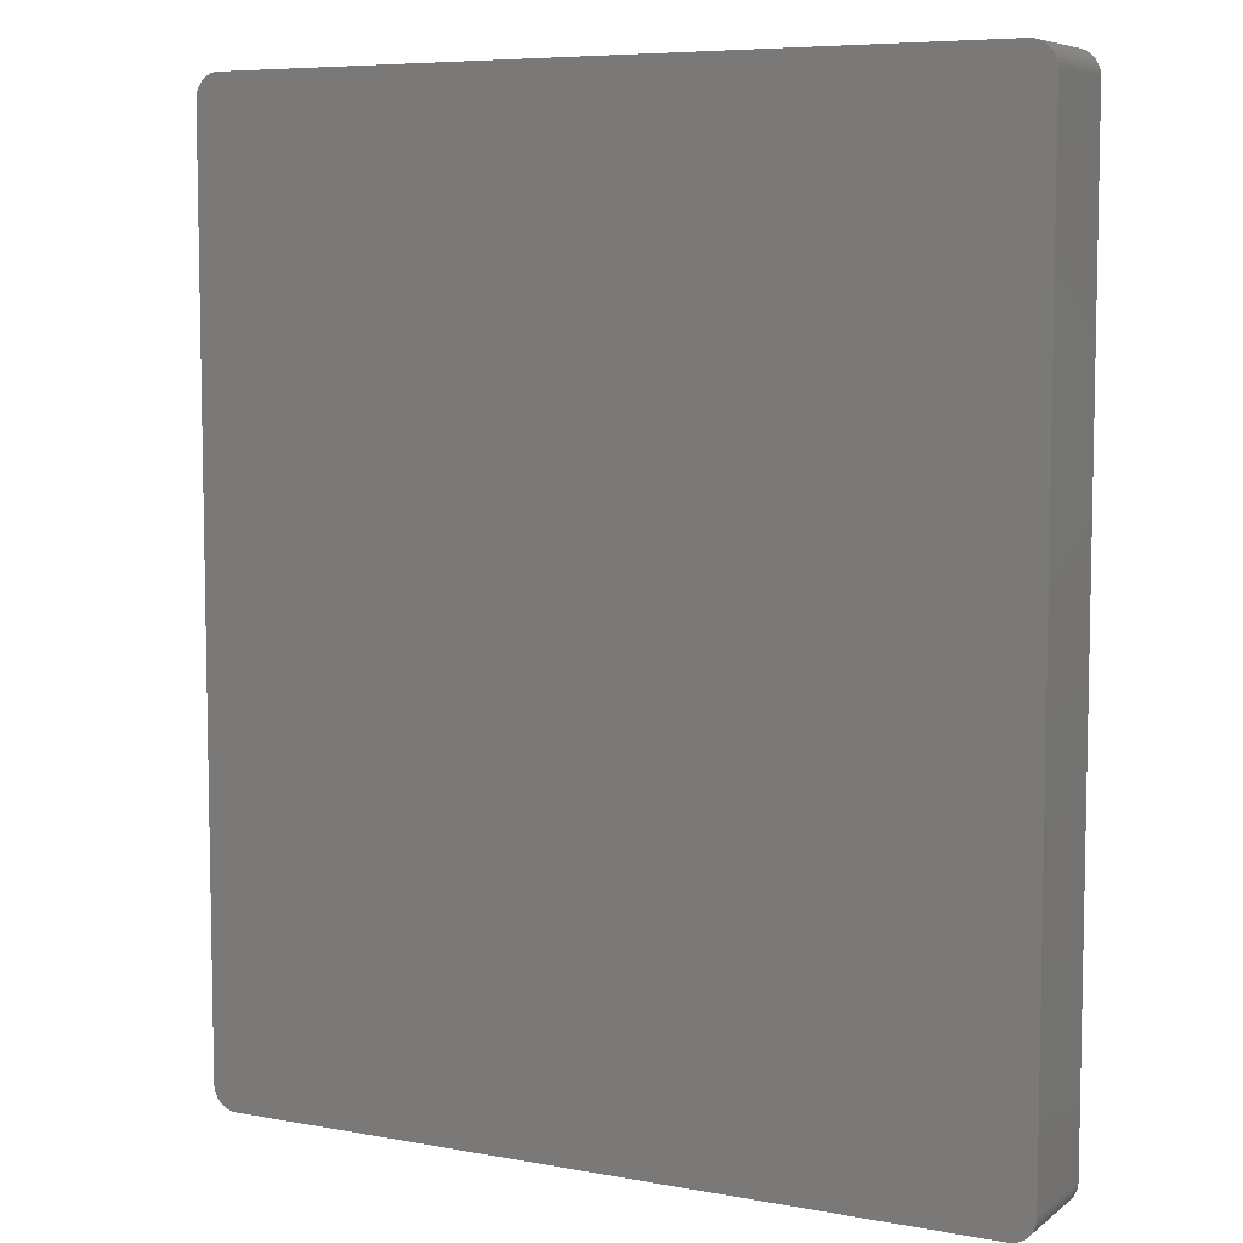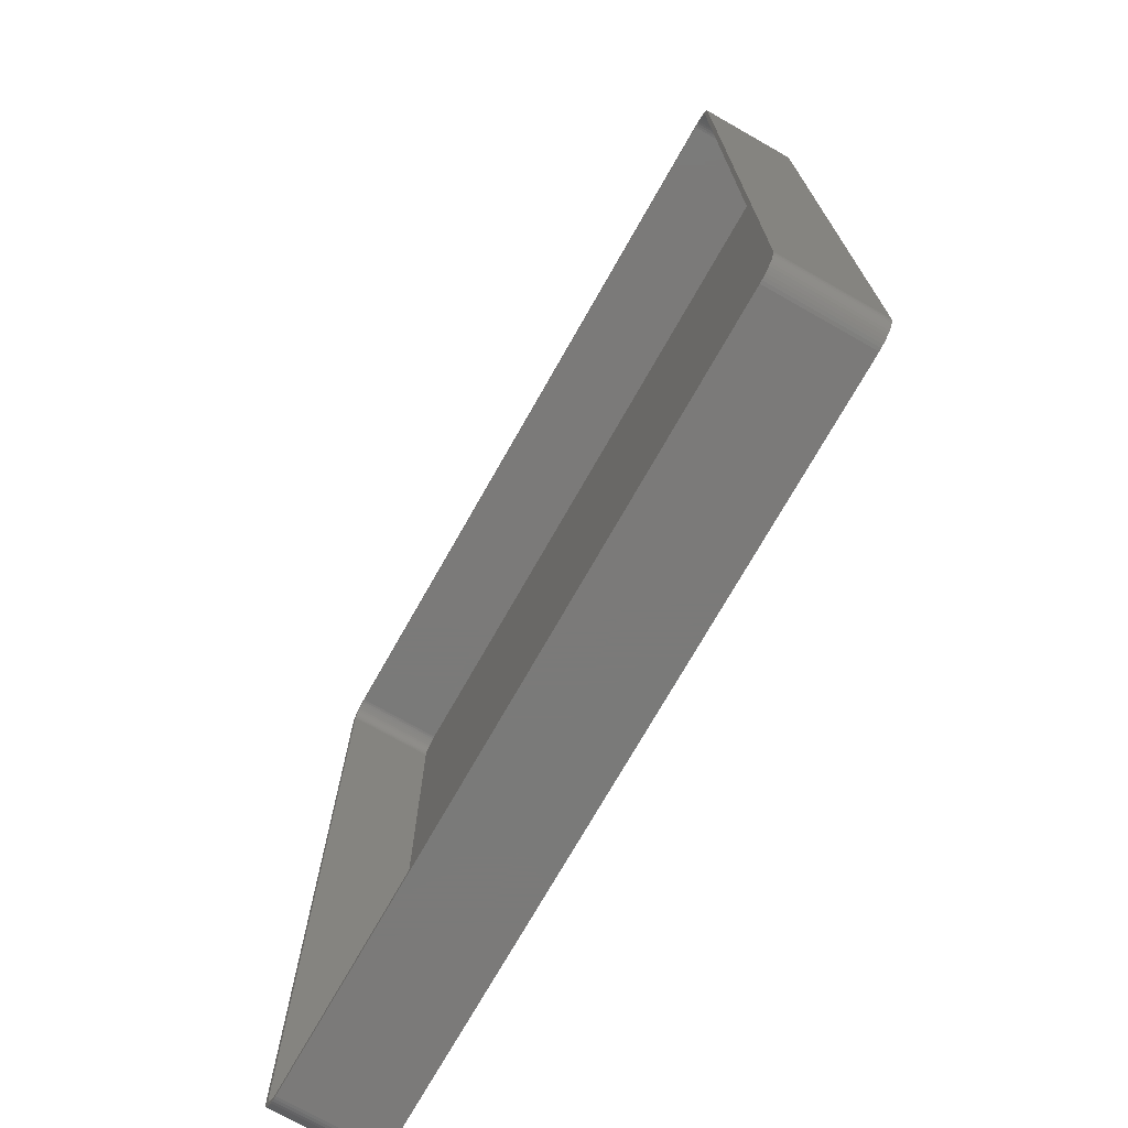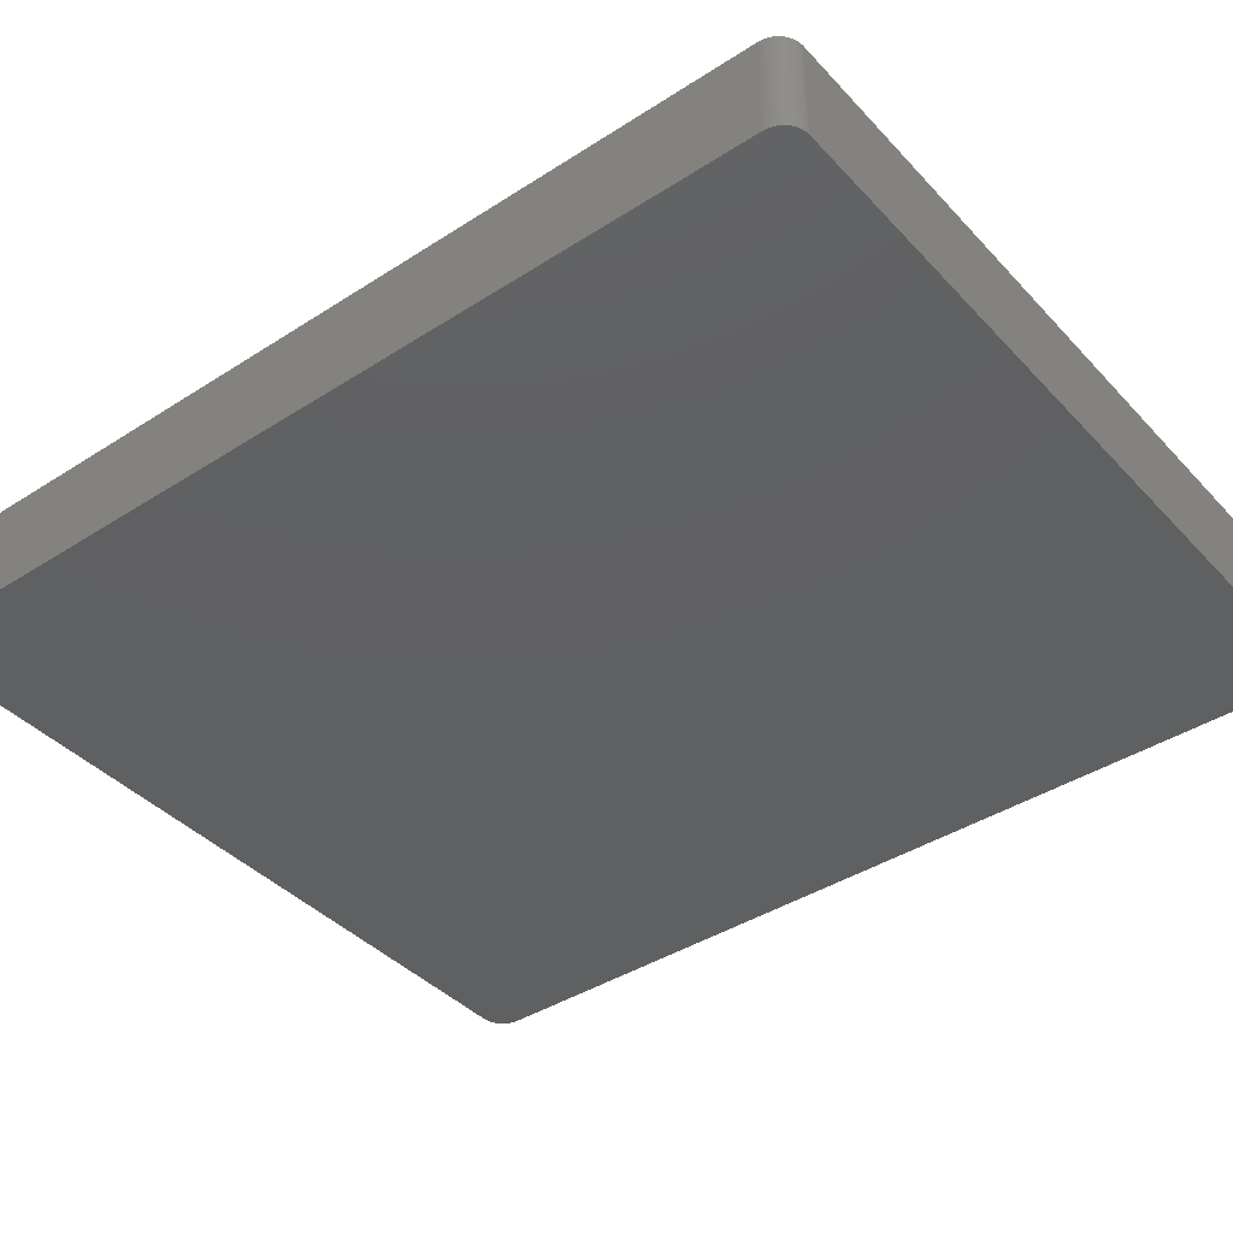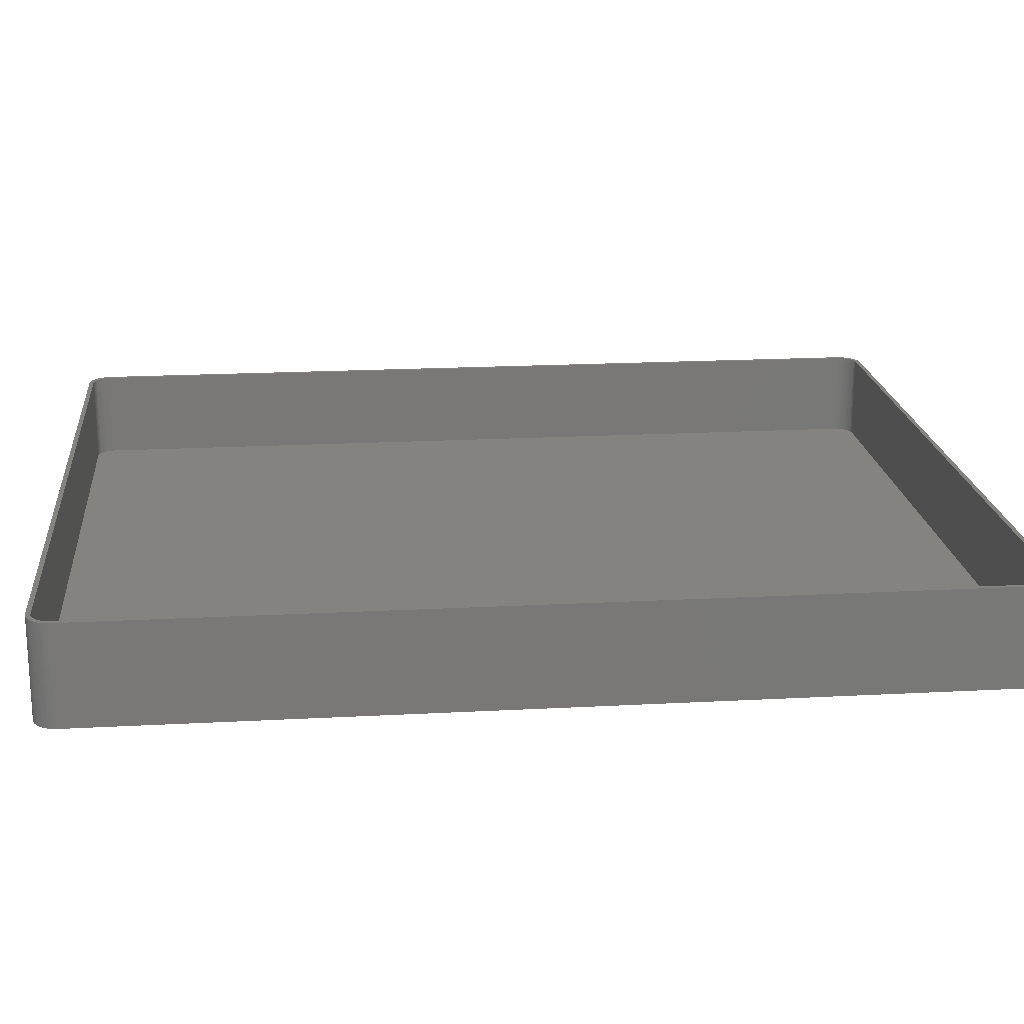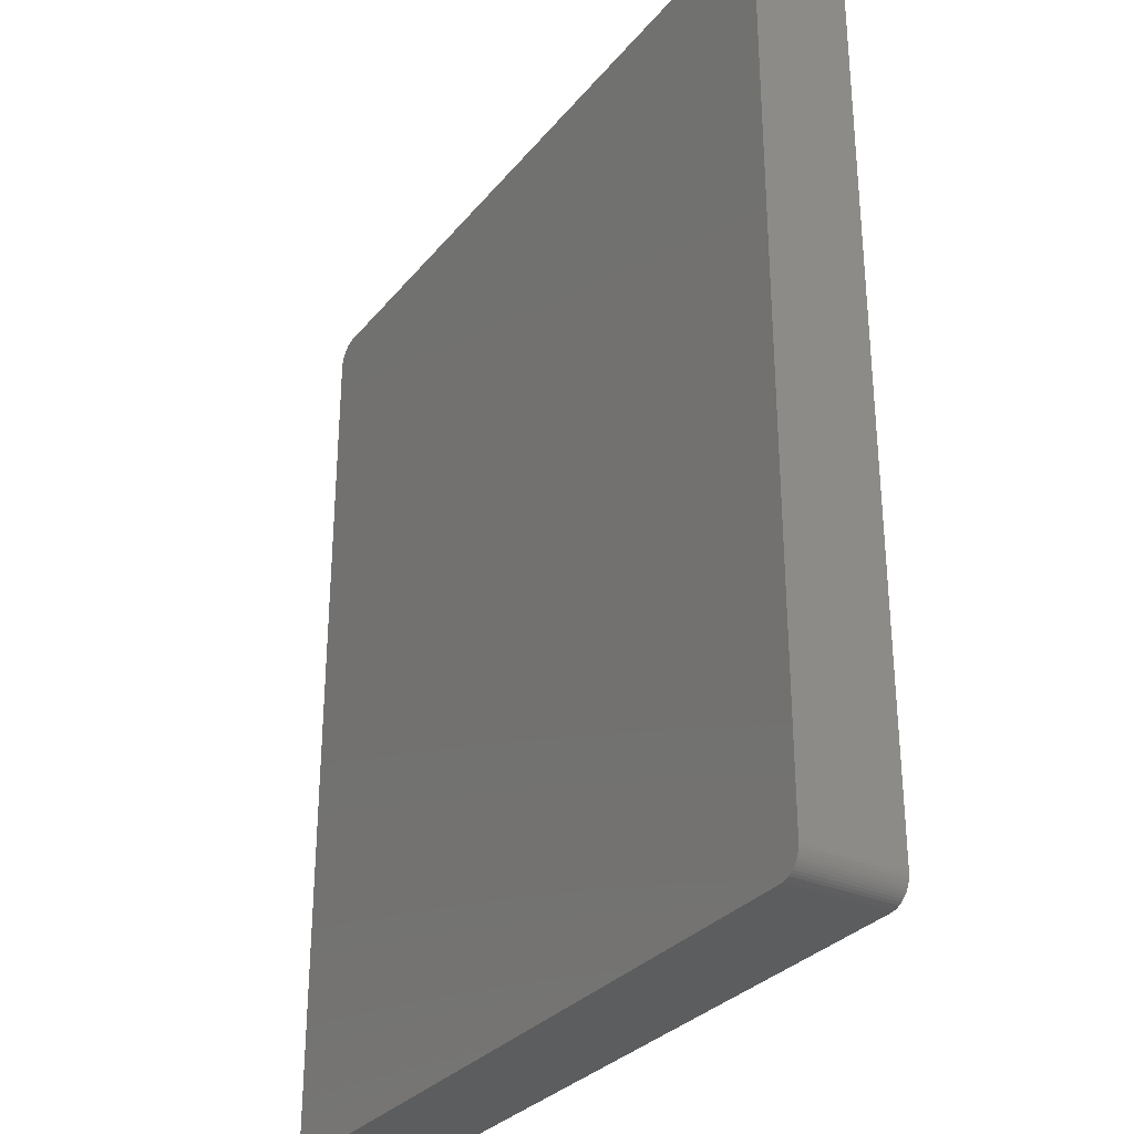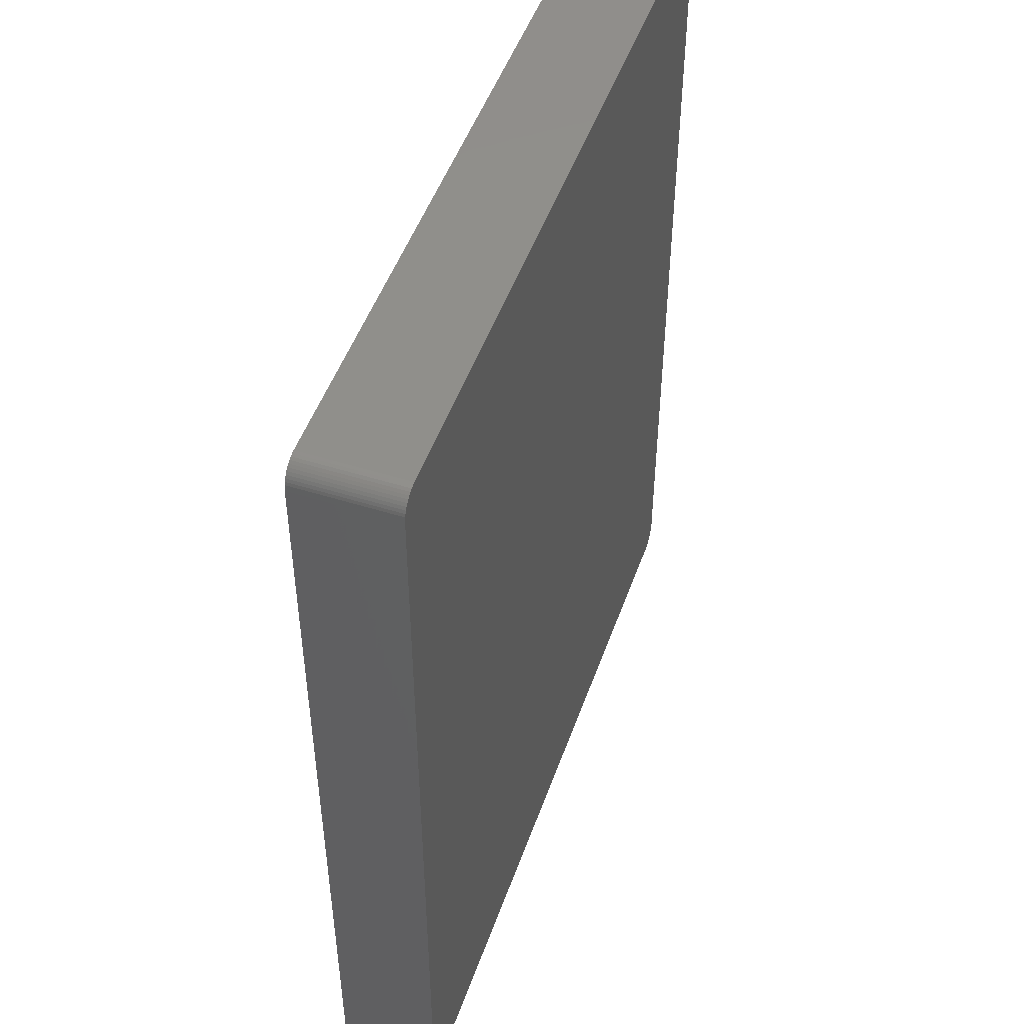
<metadata>
{"format":"stl","ext":"stl","renderer":"f3d","projection":"perspective","resolution":1024,"background":"white","views":[{"elev":7.0,"azim":-152.1,"up":"+Y"},{"elev":-73.4,"azim":60.4,"up":"+Y"},{"elev":-40.5,"azim":128.3,"up":"+Z"},{"elev":19.2,"azim":84.2,"up":"+Z"},{"elev":-30.6,"azim":-121.9,"up":"+Y"},{"elev":49.5,"azim":109.2,"up":"+Y"}]}
</metadata>
<code>
# stl→obj: 208 verts, 412 faces
v -82.5 92.5 0
v -82.46 93.13 21
v -82.46 93.13 0
v -82.5 92.5 21
v -82.5 -92.5 0
v -82.5 -92.5 21
v 82.5 -92.5 21
v 82.5 92.5 0
v 82.5 92.5 21
v 82.5 -92.5 0
v 81.5 92.5 21
v 82.46 93.13 21
v 81.47 93 21
v 82.34 93.74 21
v 81.5 -92.5 21
v 81.37 93.49 21
v 82.15 94.34 21
v 82.46 -93.13 21
v 81.22 93.97 21
v 81.88 94.91 21
v 81.47 -93 21
v 81.01 94.43 21
v 81.55 95.44 21
v 82.34 -93.74 21
v 81.37 -93.49 21
v 80.74 94.85 21
v 81.14 95.92 21
v 80.42 95.24 21
v 80.69 96.35 21
v 80.05 95.58 21
v 80.18 96.72 21
v 79.64 95.88 21
v 79.63 97.02 21
v 79.2 96.12 21
v 79.05 97.26 21
v 78.74 96.3 21
v 78.44 97.41 21
v 78.25 96.43 21
v 77.81 97.49 21
v 77.75 96.49 21
v -77.75 96.49 21
v -77.81 97.49 21
v -78.25 96.43 21
v -78.44 97.41 21
v -78.74 96.3 21
v -79.05 97.26 21
v -79.2 96.12 21
v -79.63 97.02 21
v -79.64 95.88 21
v -80.18 96.72 21
v -80.05 95.58 21
v -80.69 96.35 21
v -80.42 95.24 21
v -81.14 95.92 21
v -80.74 94.85 21
v -81.55 95.44 21
v -81.01 94.43 21
v -81.88 94.91 21
v -81.22 93.97 21
v -82.34 93.74 21
v -81.37 93.49 21
v -82.15 94.34 21
v 82.15 -94.34 21
v 81.22 -93.97 21
v 81.88 -94.91 21
v 81.01 -94.43 21
v 81.55 -95.44 21
v 80.74 -94.85 21
v 81.14 -95.92 21
v 80.42 -95.24 21
v 80.69 -96.35 21
v 80.05 -95.58 21
v 80.18 -96.72 21
v 79.64 -95.88 21
v 79.63 -97.02 21
v 79.2 -96.12 21
v 79.05 -97.26 21
v 78.74 -96.3 21
v 78.44 -97.41 21
v 78.25 -96.43 21
v 77.81 -97.49 21
v 77.75 -96.49 21
v -77.75 -96.49 21
v -77.81 -97.49 21
v -78.25 -96.43 21
v -78.44 -97.41 21
v -78.74 -96.3 21
v -79.05 -97.26 21
v -79.2 -96.12 21
v -79.63 -97.02 21
v -79.64 -95.88 21
v -80.18 -96.72 21
v -80.05 -95.58 21
v -80.69 -96.35 21
v -80.42 -95.24 21
v -81.14 -95.92 21
v -80.74 -94.85 21
v -81.55 -95.44 21
v -81.01 -94.43 21
v -81.88 -94.91 21
v -81.22 -93.97 21
v -82.15 -94.34 21
v -81.37 -93.49 21
v -82.34 -93.74 21
v -81.47 -93 21
v -82.46 -93.13 21
v -81.5 -92.5 21
v -81.5 92.5 21
v -81.47 93 21
v 77.81 97.49 0
v -77.81 97.49 0
v -82.34 -93.74 0
v -82.46 -93.13 0
v 77.81 -97.49 0
v 82.46 -93.13 0
v 82.34 -93.74 0
v 82.15 -94.34 0
v 81.88 -94.91 0
v 82.46 93.13 0
v 82.34 93.74 0
v 81.55 -95.44 0
v 82.15 94.34 0
v 81.14 -95.92 0
v 81.88 94.91 0
v 80.69 -96.35 0
v 81.55 95.44 0
v 80.18 -96.72 0
v 81.14 95.92 0
v 79.63 -97.02 0
v 80.69 96.35 0
v 79.05 -97.26 0
v 80.18 96.72 0
v 78.44 -97.41 0
v 79.63 97.02 0
v 79.05 97.26 0
v 78.44 97.41 0
v -77.81 -97.49 0
v -78.44 -97.41 0
v -79.05 -97.26 0
v -79.63 -97.02 0
v -78.44 97.41 0
v -80.18 -96.72 0
v -79.05 97.26 0
v -80.69 -96.35 0
v -79.63 97.02 0
v -81.14 -95.92 0
v -80.18 96.72 0
v -81.55 -95.44 0
v -80.69 96.35 0
v -81.88 -94.91 0
v -81.14 95.92 0
v -82.15 -94.34 0
v -81.55 95.44 0
v -81.88 94.91 0
v -82.15 94.34 0
v -82.34 93.74 0
v -77.75 96.49 2
v 77.75 96.49 2
v -80.74 -94.85 2
v -80.42 -95.24 2
v 77.75 -96.49 2
v -77.75 -96.49 2
v -81.5 -92.5 2
v -81.47 -93 2
v 81.5 -92.5 2
v 81.5 92.5 2
v 81.01 94.43 2
v 80.74 94.85 2
v -78.74 -96.3 2
v -79.2 -96.12 2
v -78.25 -96.43 2
v -81.5 92.5 2
v -81.22 -93.97 2
v -81.01 -94.43 2
v 81.22 -93.97 2
v 81.37 -93.49 2
v -79.64 -95.88 2
v -80.05 -95.58 2
v -81.37 -93.49 2
v -80.42 95.24 2
v -80.05 95.58 2
v -79.64 95.88 2
v -79.2 96.12 2
v 79.64 -95.88 2
v 79.2 -96.12 2
v 79.64 95.88 2
v 80.05 95.58 2
v 79.2 96.12 2
v 78.74 96.3 2
v 81.37 93.49 2
v 81.22 93.97 2
v 80.42 -95.24 2
v 80.74 -94.85 2
v 81.01 -94.43 2
v -81.01 94.43 2
v -81.22 93.97 2
v -81.37 93.49 2
v -80.74 94.85 2
v -78.74 96.3 2
v -78.25 96.43 2
v 78.74 -96.3 2
v 80.42 95.24 2
v 78.25 96.43 2
v 81.47 93 2
v 81.47 -93 2
v 80.05 -95.58 2
v 78.25 -96.43 2
v -81.47 93 2
f 1 2 3
f 2 1 4
f 5 4 1
f 4 5 6
f 7 8 9
f 8 7 10
f 11 9 12
f 9 11 7
f 13 12 14
f 15 7 11
f 16 14 17
f 7 15 18
f 19 17 20
f 21 18 15
f 22 20 23
f 18 21 24
f 25 24 21
f 12 13 11
f 14 16 13
f 17 19 16
f 26 23 27
f 20 22 19
f 23 26 22
f 28 27 29
f 27 28 26
f 30 29 31
f 29 30 28
f 31 32 30
f 33 32 31
f 33 34 32
f 35 34 33
f 35 36 34
f 37 36 35
f 37 38 36
f 39 38 37
f 39 40 38
f 39 41 40
f 42 41 39
f 42 43 41
f 44 43 42
f 44 45 43
f 46 45 44
f 46 47 45
f 48 47 46
f 48 49 47
f 50 49 48
f 49 50 51
f 52 51 50
f 51 52 53
f 54 53 52
f 53 54 55
f 56 55 54
f 55 56 57
f 58 57 56
f 57 58 59
f 60 61 62
f 59 62 61
f 62 59 58
f 24 25 63
f 64 63 25
f 63 64 65
f 66 65 64
f 65 66 67
f 68 67 66
f 67 68 69
f 70 69 68
f 69 70 71
f 72 71 70
f 71 72 73
f 74 73 72
f 74 75 73
f 76 75 74
f 76 77 75
f 78 77 76
f 78 79 77
f 80 79 78
f 80 81 79
f 82 81 80
f 83 81 82
f 83 84 81
f 85 84 83
f 85 86 84
f 87 86 85
f 87 88 86
f 89 88 87
f 89 90 88
f 91 90 89
f 92 91 93
f 91 92 90
f 94 93 95
f 93 94 92
f 96 95 97
f 98 97 99
f 95 96 94
f 100 99 101
f 102 101 103
f 104 103 105
f 97 98 96
f 106 105 107
f 108 4 107
f 61 60 109
f 6 107 4
f 2 109 60
f 106 107 6
f 109 2 108
f 99 100 98
f 108 2 4
f 101 102 100
f 103 104 102
f 105 106 104
f 110 42 39
f 42 110 111
f 112 106 113
f 106 112 104
f 114 10 115
f 10 5 8
f 114 115 116
f 10 114 5
f 114 116 117
f 1 8 5
f 114 117 118
f 119 110 120
f 114 118 121
f 120 110 122
f 114 121 123
f 122 110 124
f 114 123 125
f 124 110 126
f 114 125 127
f 126 110 128
f 114 127 129
f 128 110 130
f 114 129 131
f 130 110 132
f 114 131 133
f 132 110 134
f 134 110 135
f 135 110 136
f 5 114 137
f 110 8 1
f 5 137 138
f 8 110 119
f 5 138 139
f 110 1 111
f 5 139 140
f 111 1 141
f 5 140 142
f 141 1 143
f 5 142 144
f 143 1 145
f 5 144 146
f 145 1 147
f 5 146 148
f 147 1 149
f 5 148 150
f 149 1 151
f 5 150 152
f 151 1 153
f 5 152 112
f 153 1 154
f 5 112 113
f 154 1 155
f 155 1 156
f 156 1 3
f 129 73 75
f 73 129 127
f 137 81 84
f 81 137 114
f 144 92 94
f 92 144 142
f 9 119 12
f 119 9 8
f 23 128 27
f 128 23 126
f 143 48 46
f 48 143 145
f 153 54 151
f 54 153 56
f 3 60 156
f 60 3 2
f 148 100 150
f 100 148 98
f 150 102 152
f 102 150 100
f 146 98 148
f 98 146 96
f 152 104 112
f 104 152 102
f 113 6 5
f 6 113 106
f 131 75 77
f 75 131 129
f 69 121 67
f 121 69 123
f 63 116 24
f 116 63 117
f 140 88 90
f 88 140 139
f 139 86 88
f 86 139 138
f 146 94 96
f 94 146 144
f 14 122 17
f 122 14 120
f 12 120 14
f 120 12 119
f 17 124 20
f 124 17 122
f 134 35 33
f 35 134 135
f 135 37 35
f 37 135 136
f 130 31 29
f 31 130 132
f 132 33 31
f 33 132 134
f 128 29 27
f 29 128 130
f 141 46 44
f 46 141 143
f 149 54 52
f 54 149 151
f 111 44 42
f 44 111 141
f 155 58 154
f 58 155 62
f 156 62 155
f 62 156 60
f 114 79 81
f 79 114 133
f 133 77 79
f 77 133 131
f 125 69 71
f 69 125 123
f 67 118 65
f 118 67 121
f 24 115 18
f 115 24 116
f 138 84 86
f 84 138 137
f 20 126 23
f 126 20 124
f 136 39 37
f 39 136 110
f 147 52 50
f 52 147 149
f 145 50 48
f 50 145 147
f 154 56 153
f 56 154 58
f 127 71 73
f 71 127 125
f 65 117 63
f 117 65 118
f 18 10 7
f 10 18 115
f 142 90 92
f 90 142 140
f 157 40 41
f 40 157 158
f 95 159 97
f 159 95 160
f 161 83 82
f 83 161 162
f 105 163 107
f 163 105 164
f 165 11 166
f 11 165 15
f 167 26 168
f 26 167 22
f 169 89 87
f 89 169 170
f 162 85 83
f 85 162 171
f 107 172 108
f 172 107 163
f 99 173 101
f 173 99 174
f 175 25 176
f 25 175 64
f 177 93 91
f 93 177 178
f 171 87 85
f 87 171 169
f 170 91 89
f 91 170 177
f 101 179 103
f 179 101 173
f 97 174 99
f 174 97 159
f 180 51 53
f 51 180 181
f 182 47 49
f 47 182 183
f 184 76 74
f 76 184 185
f 186 30 32
f 30 186 187
f 188 32 34
f 32 188 186
f 189 34 36
f 34 189 188
f 190 19 191
f 19 190 16
f 192 68 193
f 68 192 70
f 194 64 175
f 64 194 66
f 178 95 93
f 95 178 160
f 59 195 57
f 195 59 196
f 61 196 59
f 196 61 197
f 55 180 53
f 180 55 198
f 199 43 45
f 43 199 200
f 200 41 43
f 41 200 157
f 185 78 76
f 78 185 201
f 187 28 30
f 28 187 202
f 168 28 202
f 28 168 26
f 158 38 40
f 38 158 203
f 203 36 38
f 36 203 189
f 191 22 167
f 22 191 19
f 204 16 190
f 16 204 13
f 166 13 204
f 13 166 11
f 176 21 205
f 21 176 25
f 193 66 194
f 66 193 68
f 206 74 72
f 74 206 184
f 158 166 204
f 166 172 165
f 158 204 190
f 166 158 172
f 158 190 191
f 163 165 172
f 158 191 167
f 205 161 176
f 158 167 168
f 176 161 175
f 158 168 202
f 175 161 194
f 158 202 187
f 194 161 193
f 158 187 186
f 193 161 192
f 158 186 188
f 192 161 206
f 158 188 189
f 206 161 184
f 158 189 203
f 184 161 185
f 185 161 201
f 201 161 207
f 172 158 157
f 161 165 163
f 172 157 200
f 165 161 205
f 172 200 199
f 161 163 162
f 172 199 183
f 162 163 171
f 172 183 182
f 171 163 169
f 172 182 181
f 169 163 170
f 172 181 180
f 170 163 177
f 172 180 198
f 177 163 178
f 172 198 195
f 178 163 160
f 172 195 196
f 160 163 159
f 172 196 197
f 159 163 174
f 172 197 208
f 174 163 173
f 173 163 179
f 179 163 164
f 103 164 105
f 164 103 179
f 57 198 55
f 198 57 195
f 109 197 61
f 197 109 208
f 108 208 109
f 208 108 172
f 181 49 51
f 49 181 182
f 183 45 47
f 45 183 199
f 205 15 165
f 15 205 21
f 192 72 70
f 72 192 206
f 201 80 78
f 80 201 207
f 207 82 80
f 82 207 161

</code>
